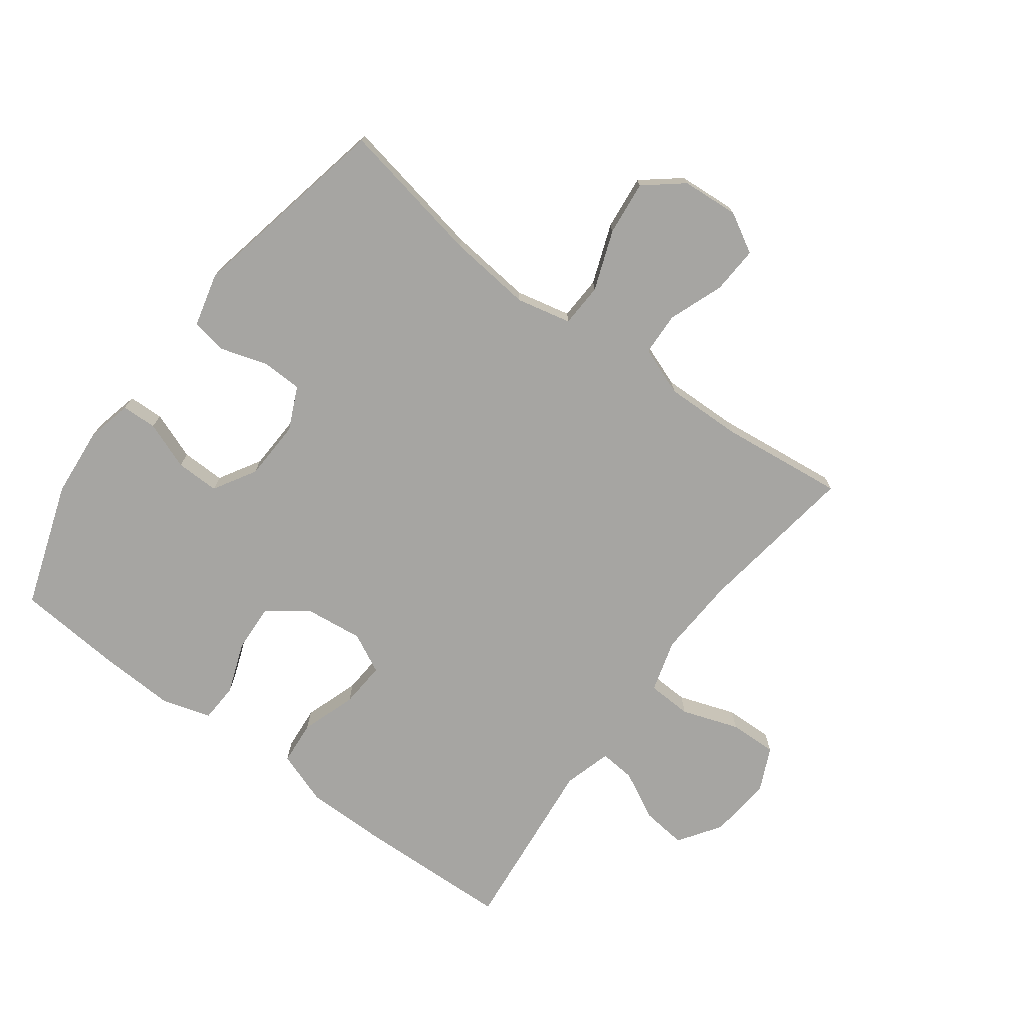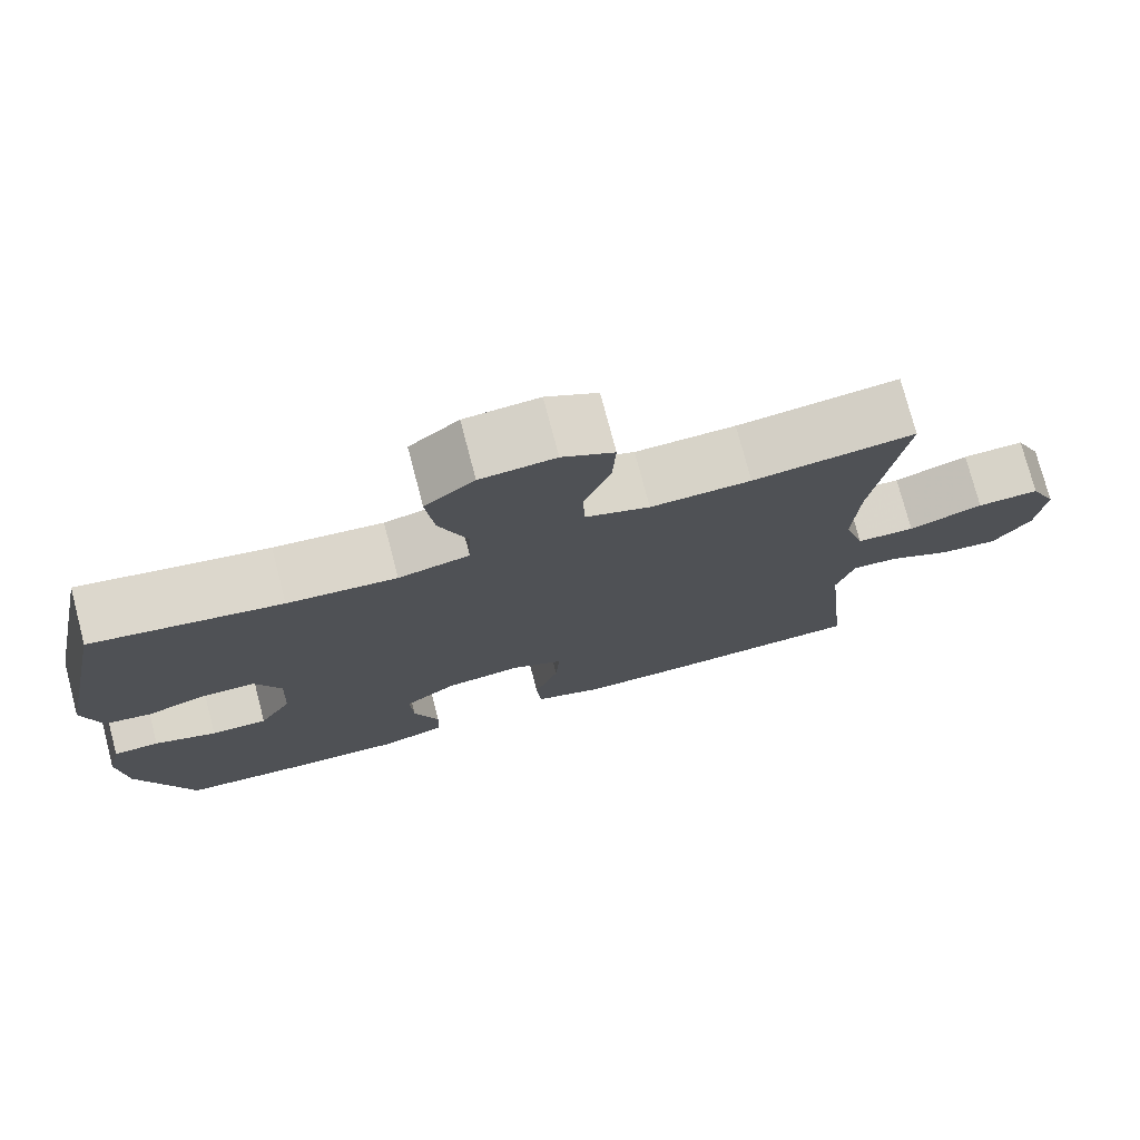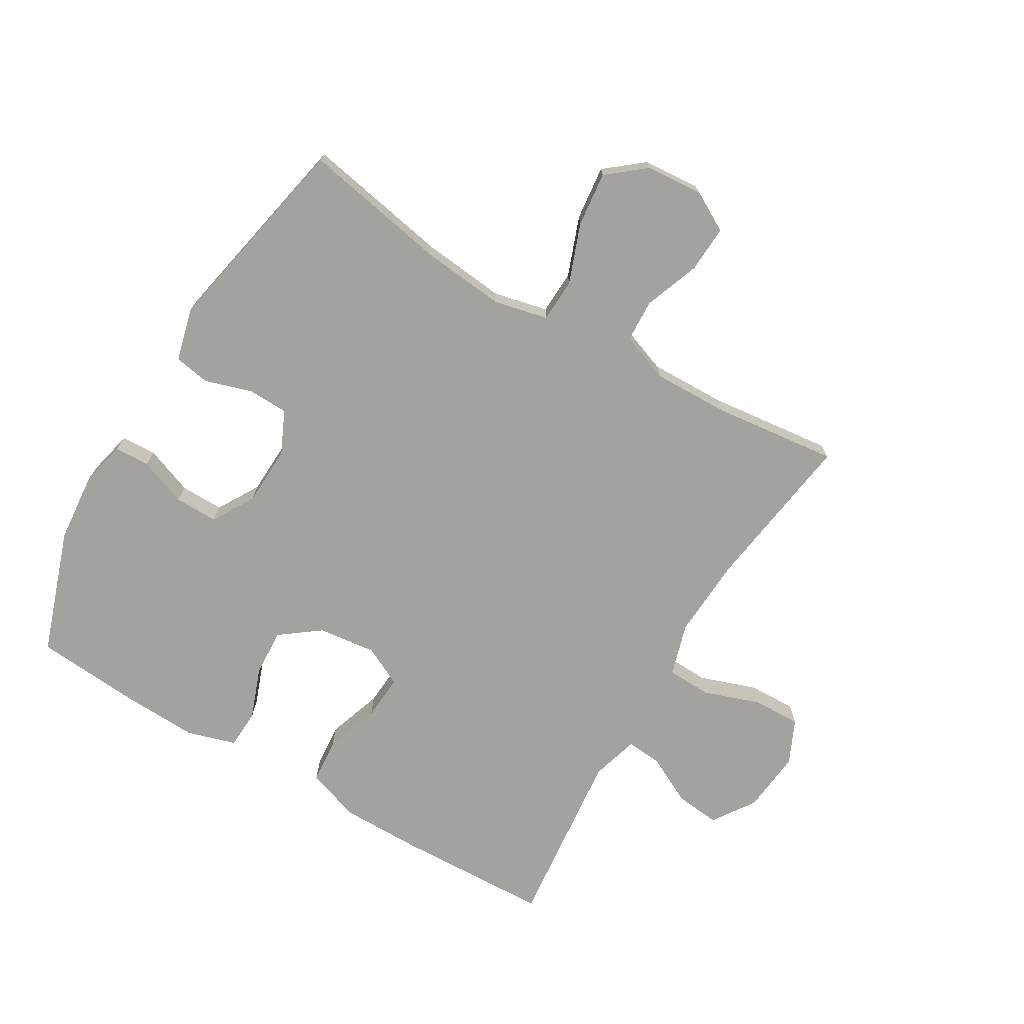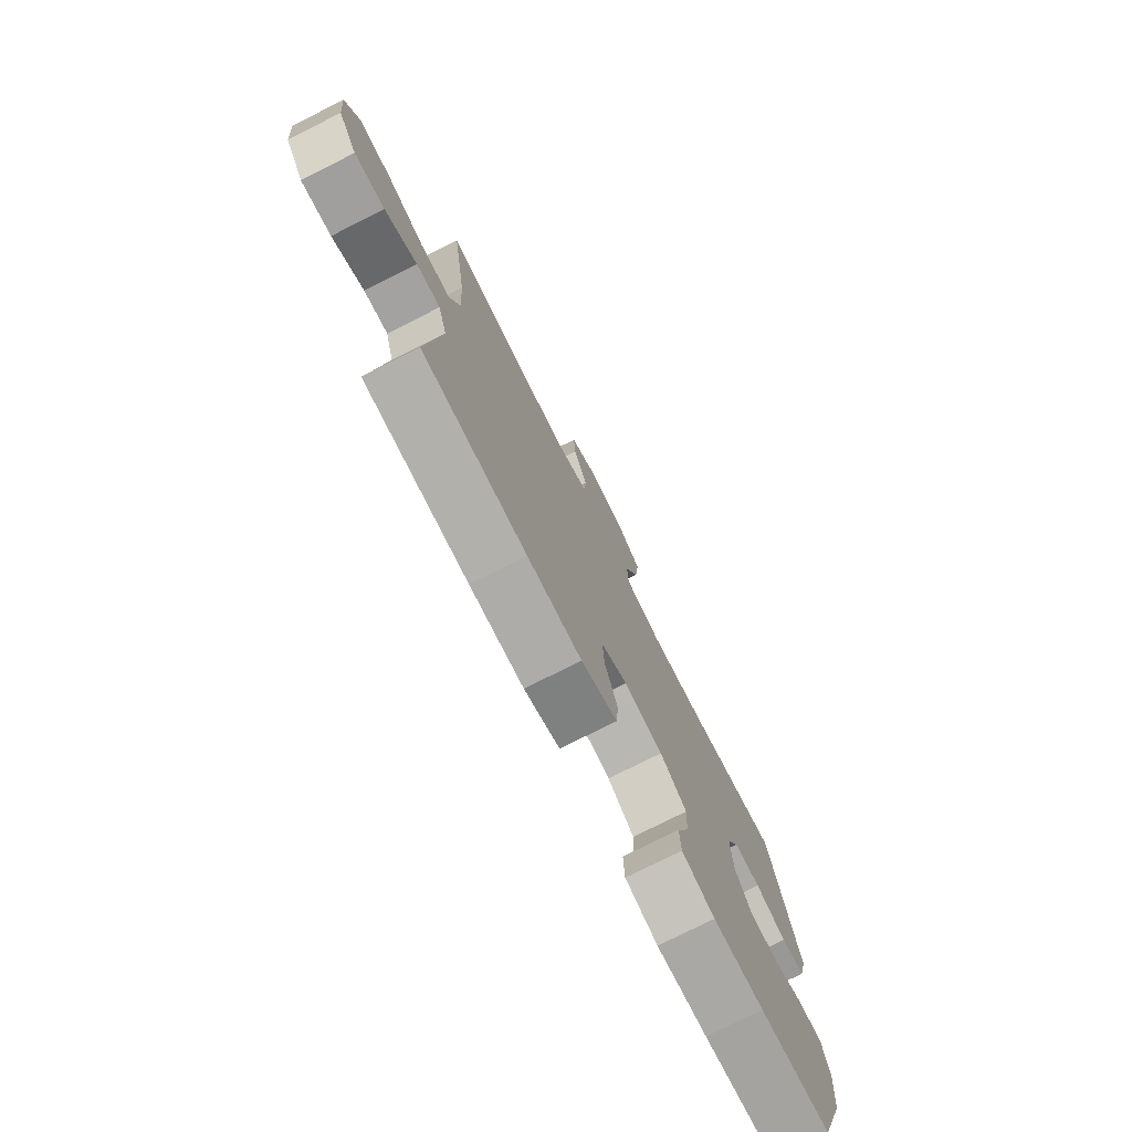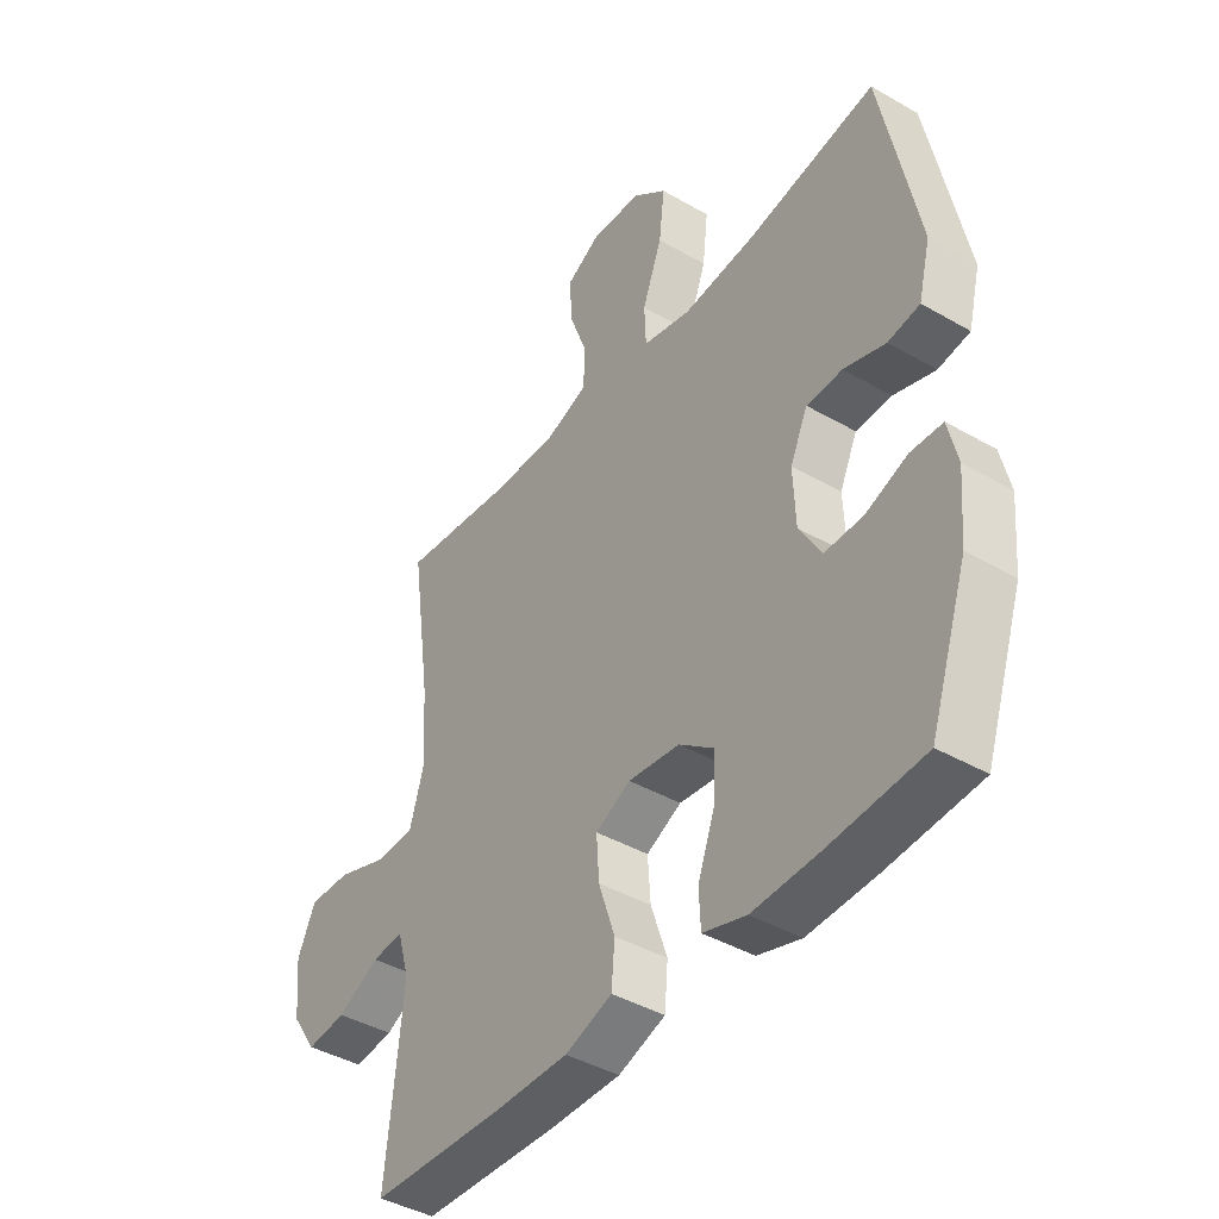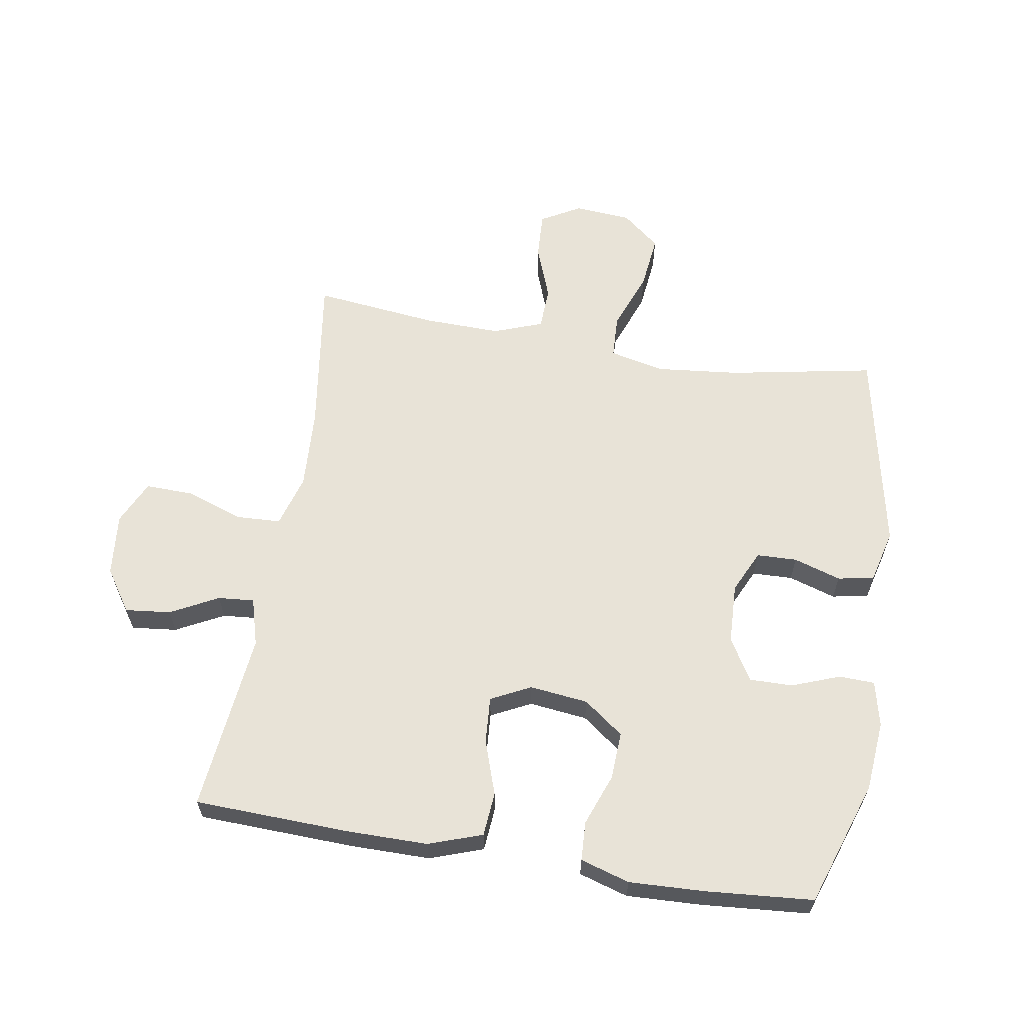
<metadata>
{"format":"obj","ext":"obj","renderer":"f3d","projection":"perspective","resolution":1024,"background":"white","views":[{"elev":-73.6,"azim":-36.7,"up":"+Y"},{"elev":75.8,"azim":-14.7,"up":"+Z"},{"elev":-72.5,"azim":-30.6,"up":"+Y"},{"elev":-76.8,"azim":116.7,"up":"+Z"},{"elev":-41.9,"azim":-124.8,"up":"+Z"},{"elev":61.6,"azim":-170.6,"up":"+Y"}]}
</metadata>
<code>
v 0.5 0.07 0.5
v 0.463 0.07 0.24
v 0.456 0.07 0.109
v 0.481 0.07 0.024
v 0.553 0.07 0.021
v 0.645 0.07 0.053
v 0.722 0.07 0.055
v 0.755 0.07 -0.016
v 0.745 0.07 -0.117
v 0.699 0.07 -0.185
v 0.626 0.07 -0.177
v 0.549 0.07 -0.137
v 0.491 0.07 -0.132
v 0.469 0.07 -0.209
v 0.5 0.07 -0.5
v 0.25 0.07 -0.509
v 0.12 0.07 -0.509
v 0.034 0.07 -0.479
v 0.028 0.07 -0.408
v 0.058 0.07 -0.319
v 0.063 0.07 -0.245
v -0.001 0.07 -0.213
v -0.095 0.07 -0.224
v -0.159 0.07 -0.272
v -0.155 0.07 -0.349
v -0.124 0.07 -0.432
v -0.127 0.07 -0.495
v -0.206 0.07 -0.519
v -0.328 0.07 -0.514
v -0.5 0.07 -0.5
v -0.569 0.07 -0.298
v -0.579 0.07 -0.185
v -0.562 0.07 -0.112
v -0.505 0.07 -0.11
v -0.428 0.07 -0.139
v -0.358 0.07 -0.14
v -0.318 0.07 -0.072
v -0.314 0.07 0.025
v -0.346 0.07 0.094
v -0.411 0.07 0.096
v -0.487 0.07 0.072
v -0.545 0.07 0.082
v -0.567 0.07 0.169
v -0.5 0.07 0.5
v -0.266 0.07 0.456
v -0.131 0.07 0.442
v -0.043 0.07 0.462
v -0.04 0.07 0.532
v -0.076 0.07 0.628
v -0.086 0.07 0.716
v -0.025 0.07 0.766
v 0.067 0.07 0.773
v 0.131 0.07 0.737
v 0.127 0.07 0.661
v 0.094 0.07 0.572
v 0.097 0.07 0.503
v 0.176 0.07 0.474
v 0.3 0.07 0.477
v 0.5 0 0.5
v 0.463 0 0.24
v 0.456 0 0.109
v 0.481 0 0.024
v 0.553 0 0.021
v 0.645 0 0.053
v 0.722 0 0.055
v 0.755 0 -0.016
v 0.745 0 -0.117
v 0.699 0 -0.185
v 0.626 0 -0.177
v 0.549 0 -0.137
v 0.491 0 -0.132
v 0.469 0 -0.209
v 0.5 0 -0.5
v 0.25 0 -0.509
v 0.12 0 -0.509
v 0.034 0 -0.479
v 0.028 0 -0.408
v 0.058 0 -0.319
v 0.063 0 -0.245
v -0.001 0 -0.213
v -0.095 0 -0.224
v -0.159 0 -0.272
v -0.155 0 -0.349
v -0.124 0 -0.432
v -0.127 0 -0.495
v -0.206 0 -0.519
v -0.328 0 -0.514
v -0.5 0 -0.5
v -0.569 0 -0.298
v -0.579 0 -0.185
v -0.562 0 -0.112
v -0.505 0 -0.11
v -0.428 0 -0.139
v -0.358 0 -0.14
v -0.318 0 -0.072
v -0.314 0 0.025
v -0.346 0 0.094
v -0.411 0 0.096
v -0.487 0 0.072
v -0.545 0 0.082
v -0.567 0 0.169
v -0.5 0 0.5
v -0.266 0 0.456
v -0.131 0 0.442
v -0.043 0 0.462
v -0.04 0 0.532
v -0.076 0 0.628
v -0.086 0 0.716
v -0.025 0 0.766
v 0.067 0 0.773
v 0.131 0 0.737
v 0.127 0 0.661
v 0.094 0 0.572
v 0.097 0 0.503
v 0.176 0 0.474
v 0.3 0 0.477
f 53 54 55
f 52 53 55
f 51 52 55
f 50 51 55
f 49 50 55
f 48 49 55
f 47 48 55 56
f 43 44 45
f 42 43 45
f 41 42 45
f 40 41 45
f 39 40 45 46
f 38 39 46 47
f 33 34 35
f 32 33 35
f 31 32 35
f 30 31 35
f 29 30 35
f 28 29 35
f 27 28 35
f 26 27 35
f 25 26 35
f 24 25 35 36
f 23 24 36 37
f 18 19 20
f 17 18 20
f 16 17 20
f 15 16 20
f 14 15 20
f 13 14 20 21
f 10 11 12
f 9 10 12
f 8 9 12
f 7 8 12
f 6 7 12
f 5 6 12
f 4 5 12 13
f 13 21 22
f 4 13 22
f 3 4 22
f 58 1 2
f 37 38 47
f 23 37 47
f 22 23 47
f 3 22 47
f 2 3 47
f 58 2 47
f 57 58 47
f 47 56 57
f 113 112 111
f 113 111 110
f 113 110 109
f 113 109 108
f 113 108 107
f 113 107 106
f 114 113 106 105
f 103 102 101
f 103 101 100
f 103 100 99
f 103 99 98
f 104 103 98 97
f 105 104 97 96
f 93 92 91
f 93 91 90
f 93 90 89
f 93 89 88
f 93 88 87
f 93 87 86
f 93 86 85
f 93 85 84
f 93 84 83
f 94 93 83 82
f 95 94 82 81
f 78 77 76
f 78 76 75
f 78 75 74
f 78 74 73
f 78 73 72
f 79 78 72 71
f 70 69 68
f 70 68 67
f 70 67 66
f 70 66 65
f 70 65 64
f 70 64 63
f 71 70 63 62
f 80 79 71
f 80 71 62
f 80 62 61
f 60 59 116
f 105 96 95
f 105 95 81
f 105 81 80
f 105 80 61
f 105 61 60
f 105 60 116
f 105 116 115
f 115 114 105
f 1 59 60 2
f 2 60 61 3
f 3 61 62 4
f 4 62 63 5
f 5 63 64 6
f 6 64 65 7
f 7 65 66 8
f 8 66 67 9
f 9 67 68 10
f 10 68 69 11
f 11 69 70 12
f 12 70 71 13
f 13 71 72 14
f 14 72 73 15
f 15 73 74 16
f 16 74 75 17
f 17 75 76 18
f 18 76 77 19
f 19 77 78 20
f 20 78 79 21
f 21 79 80 22
f 22 80 81 23
f 23 81 82 24
f 24 82 83 25
f 25 83 84 26
f 26 84 85 27
f 27 85 86 28
f 28 86 87 29
f 29 87 88 30
f 30 88 89 31
f 31 89 90 32
f 32 90 91 33
f 33 91 92 34
f 34 92 93 35
f 35 93 94 36
f 36 94 95 37
f 37 95 96 38
f 38 96 97 39
f 39 97 98 40
f 40 98 99 41
f 41 99 100 42
f 42 100 101 43
f 43 101 102 44
f 44 102 103 45
f 45 103 104 46
f 46 104 105 47
f 47 105 106 48
f 48 106 107 49
f 49 107 108 50
f 50 108 109 51
f 51 109 110 52
f 52 110 111 53
f 53 111 112 54
f 54 112 113 55
f 55 113 114 56
f 56 114 115 57
f 57 115 116 58
f 58 116 59 1

</code>
